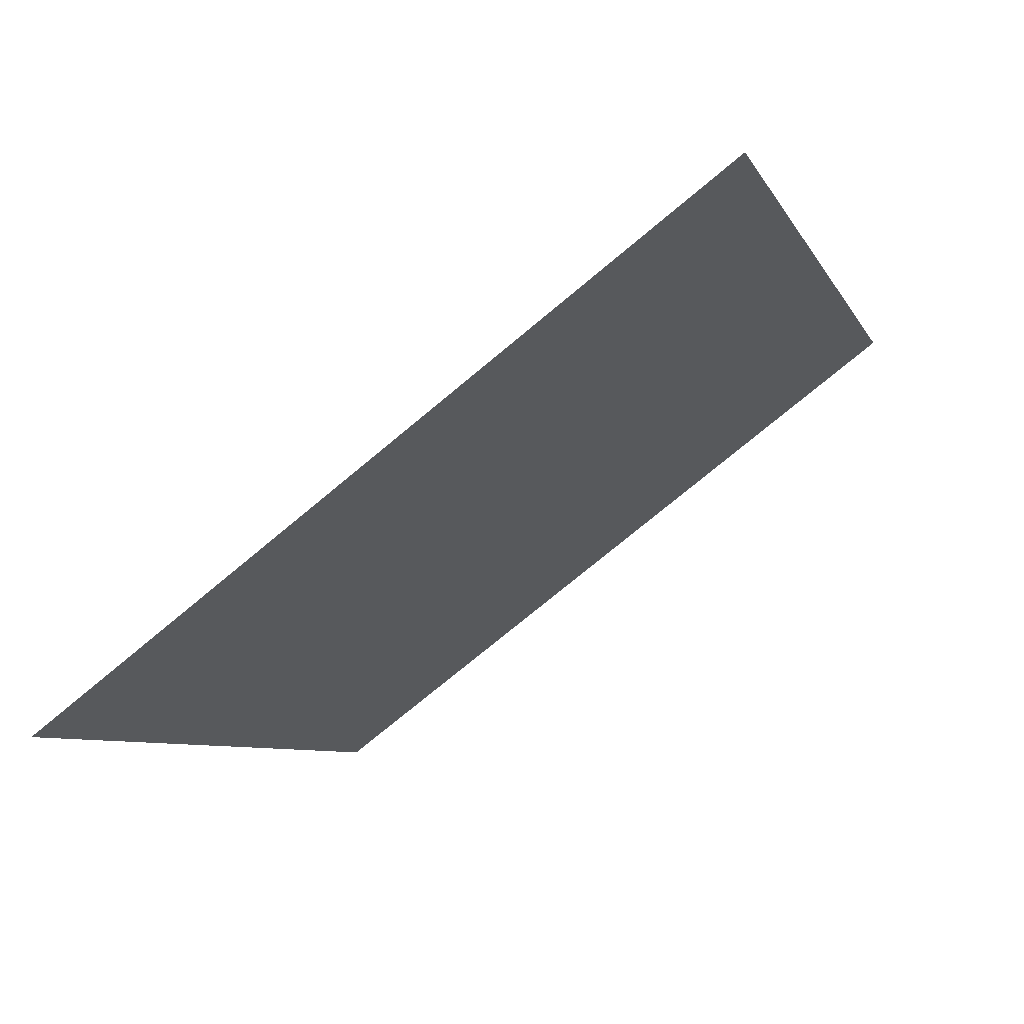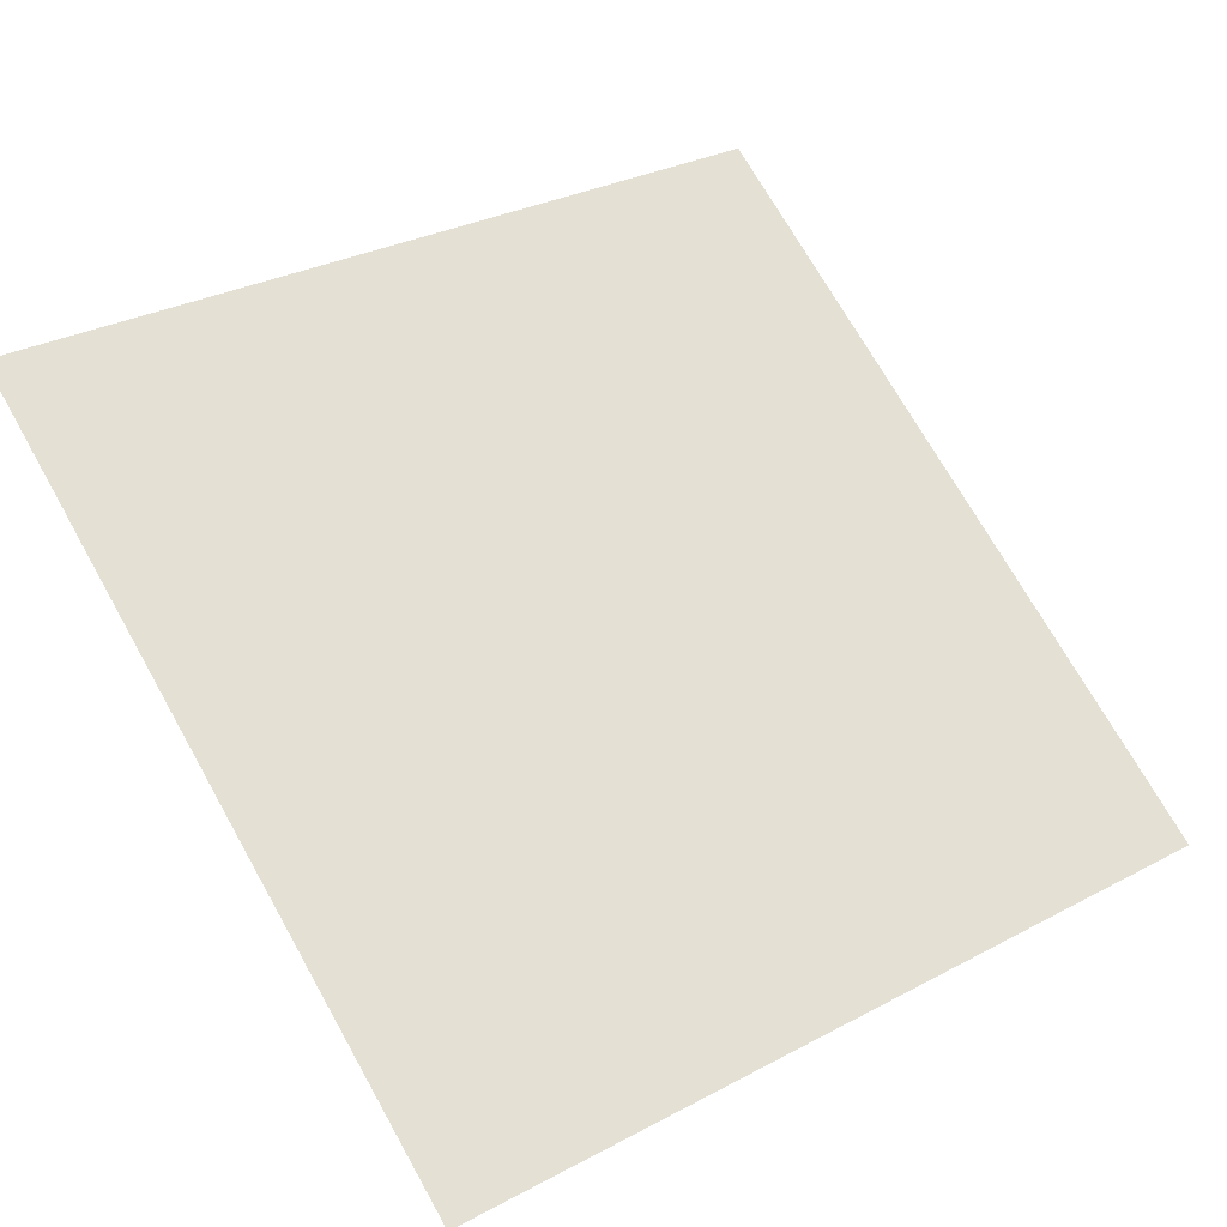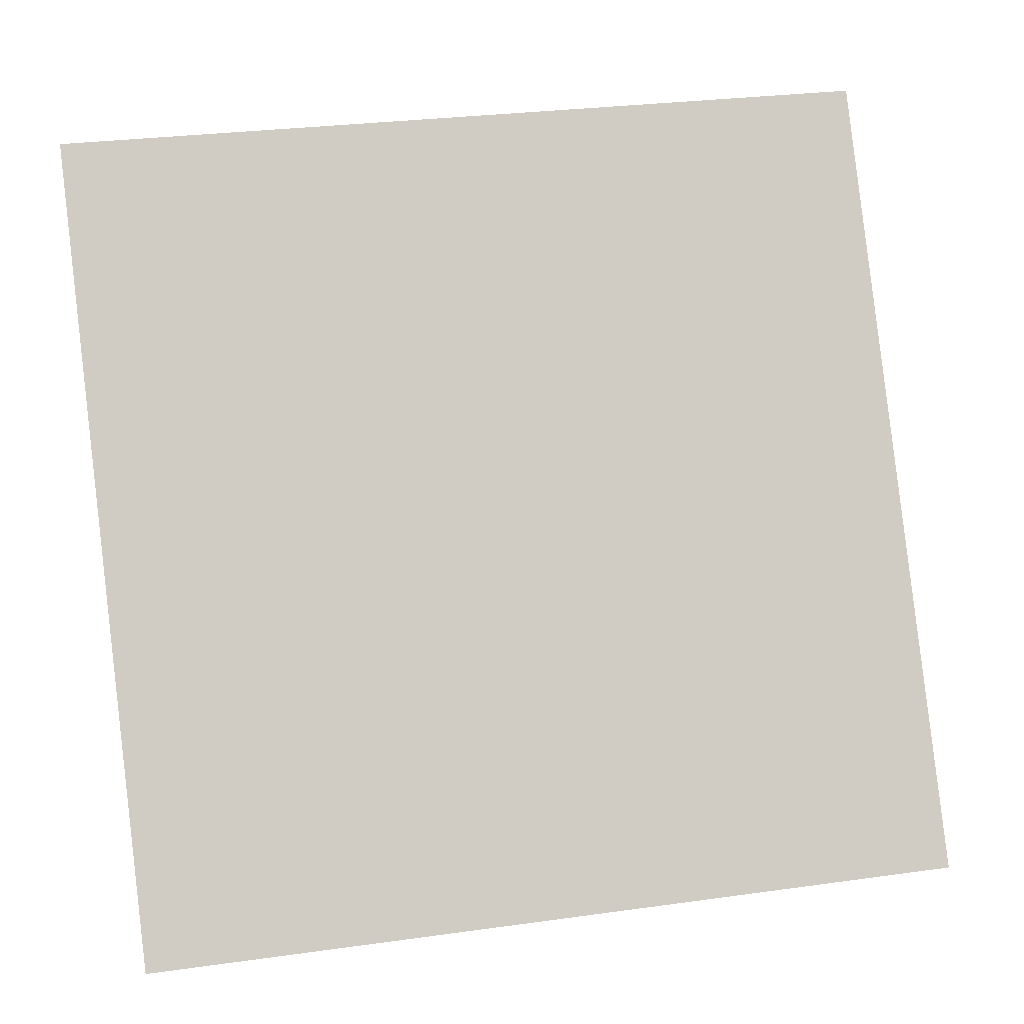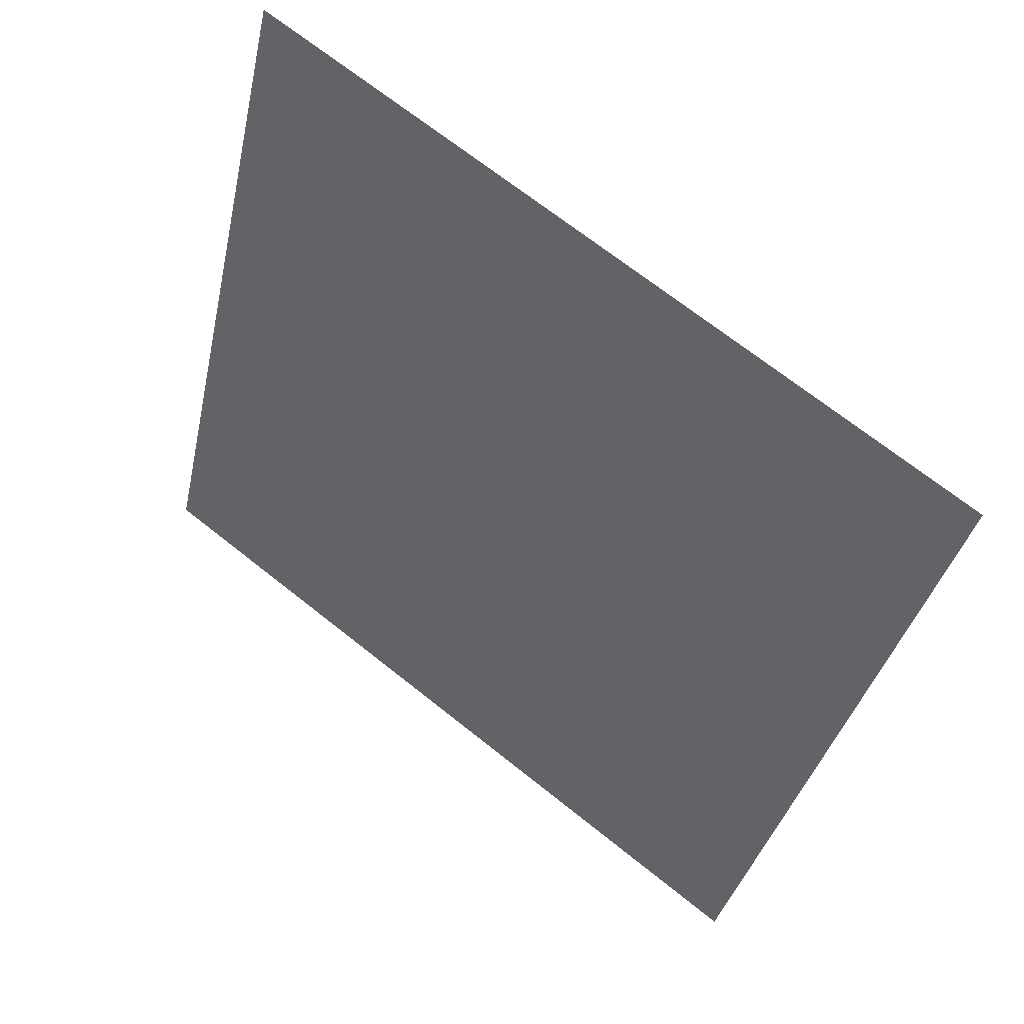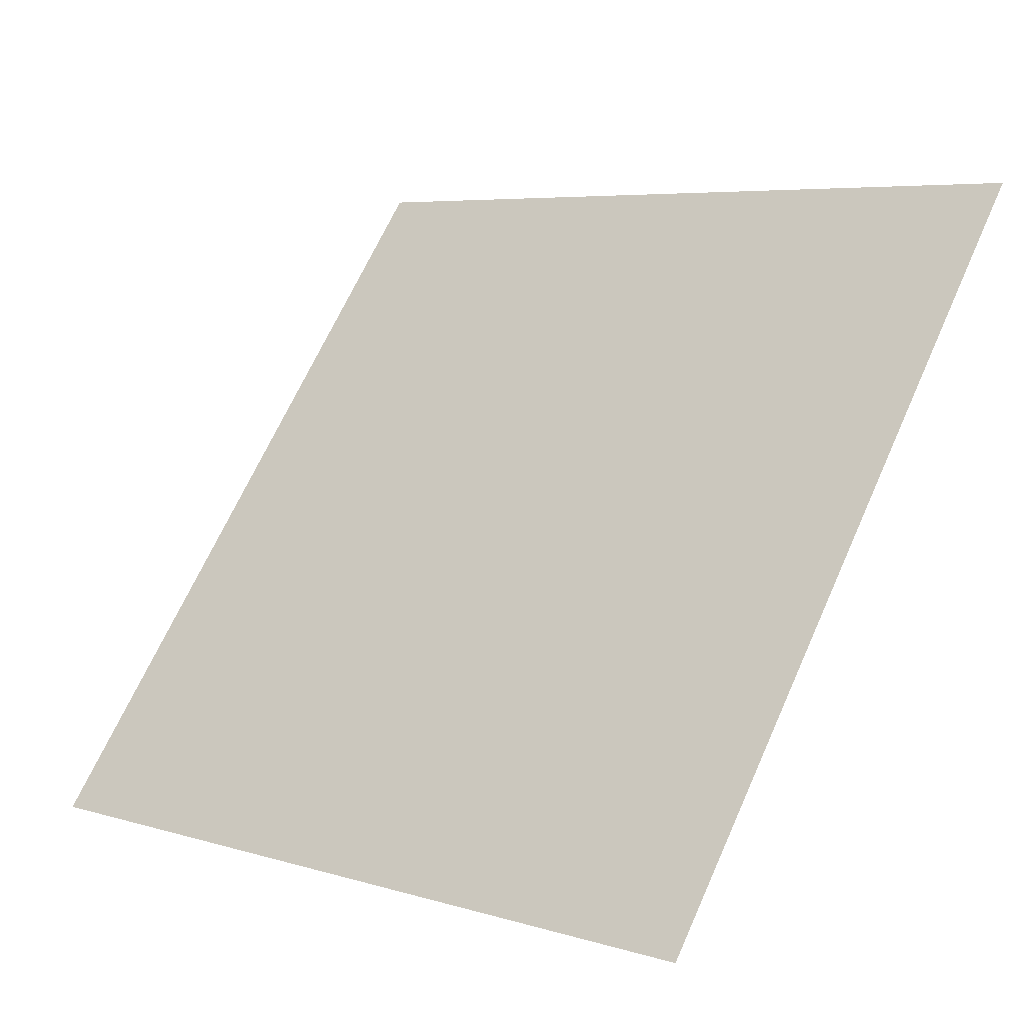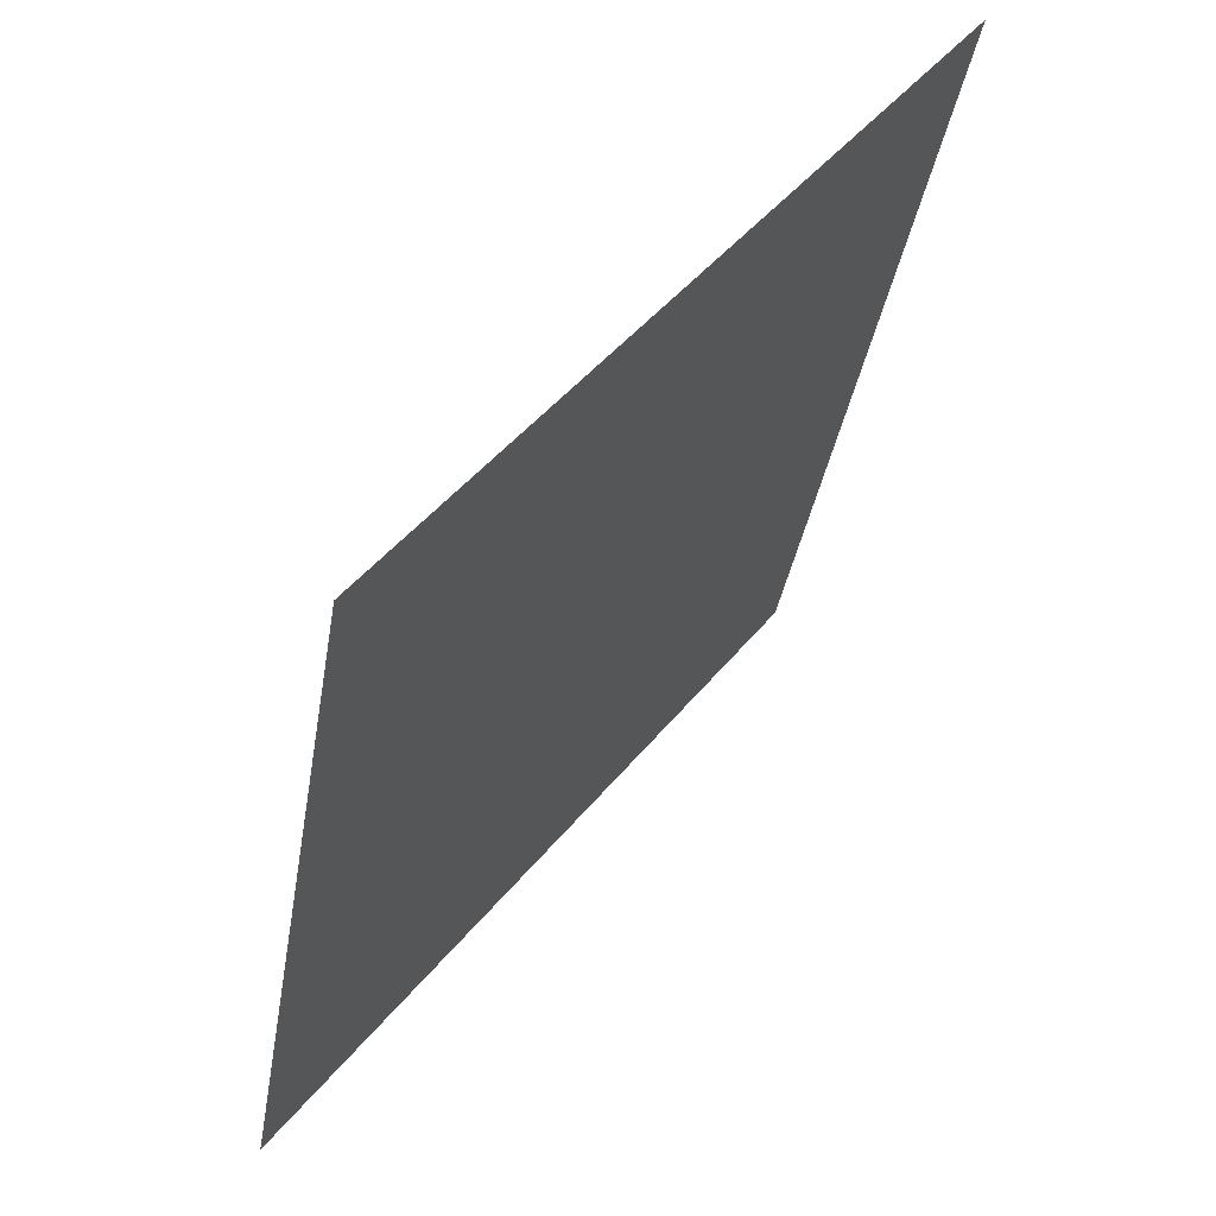
<metadata>
{"format":"obj","ext":"obj","renderer":"f3d","projection":"perspective","resolution":1024,"background":"white","views":[{"elev":-5.9,"azim":-72.6,"up":"+Y"},{"elev":28.6,"azim":143.4,"up":"+Y"},{"elev":31.6,"azim":-13.0,"up":"+Z"},{"elev":-37.5,"azim":78.5,"up":"+Y"},{"elev":5.1,"azim":41.2,"up":"+Z"},{"elev":-37.4,"azim":79.4,"up":"+Z"}]}
</metadata>
<code>
v -0.07964 0.5362 0.1714
v -0.0862 0.5364 0.1715
v -0.08608 0.5403 0.1767
v -0.07952 0.5401 0.1767
f 4 3 2 1

</code>
